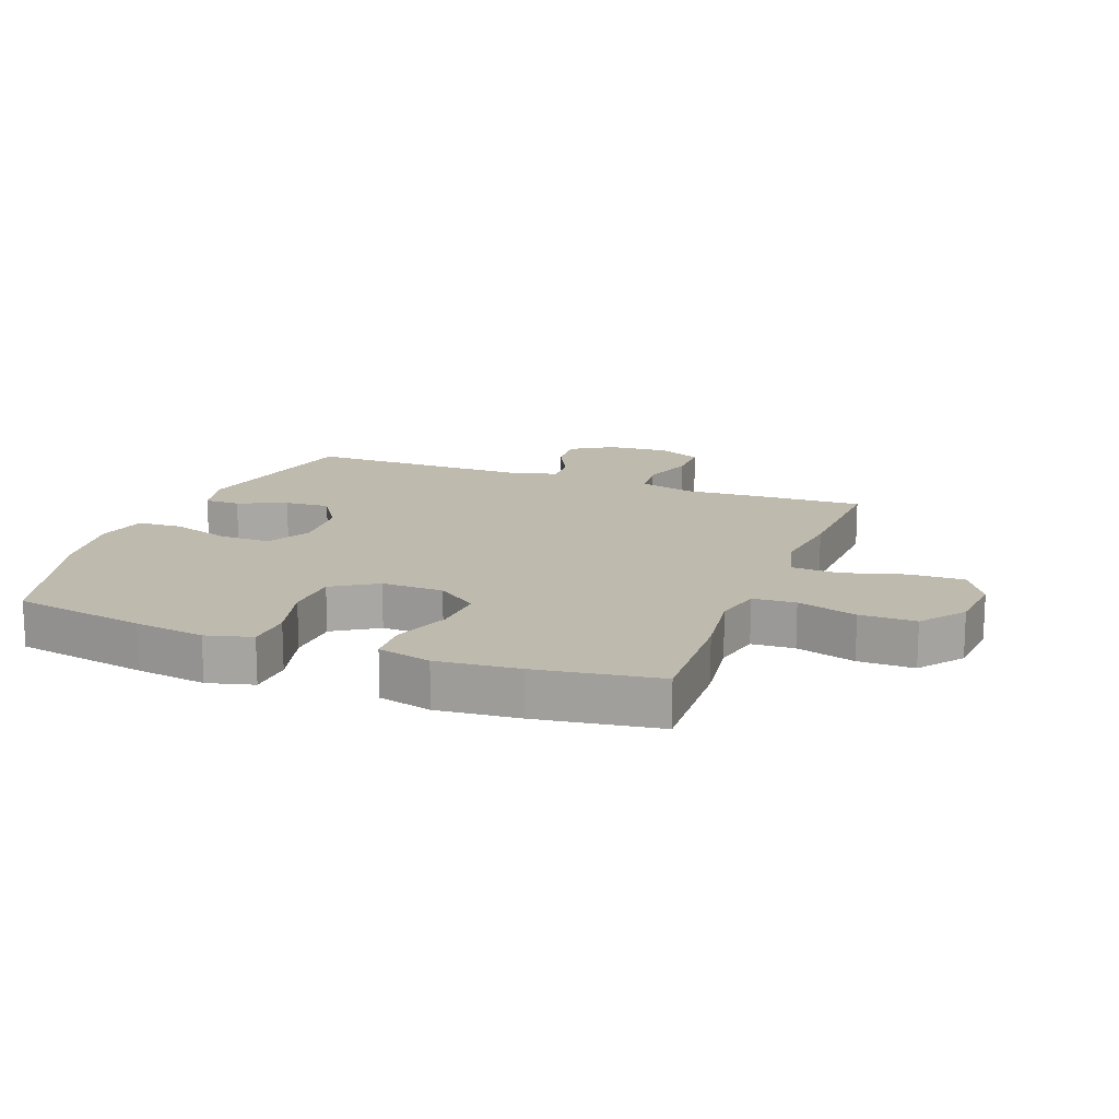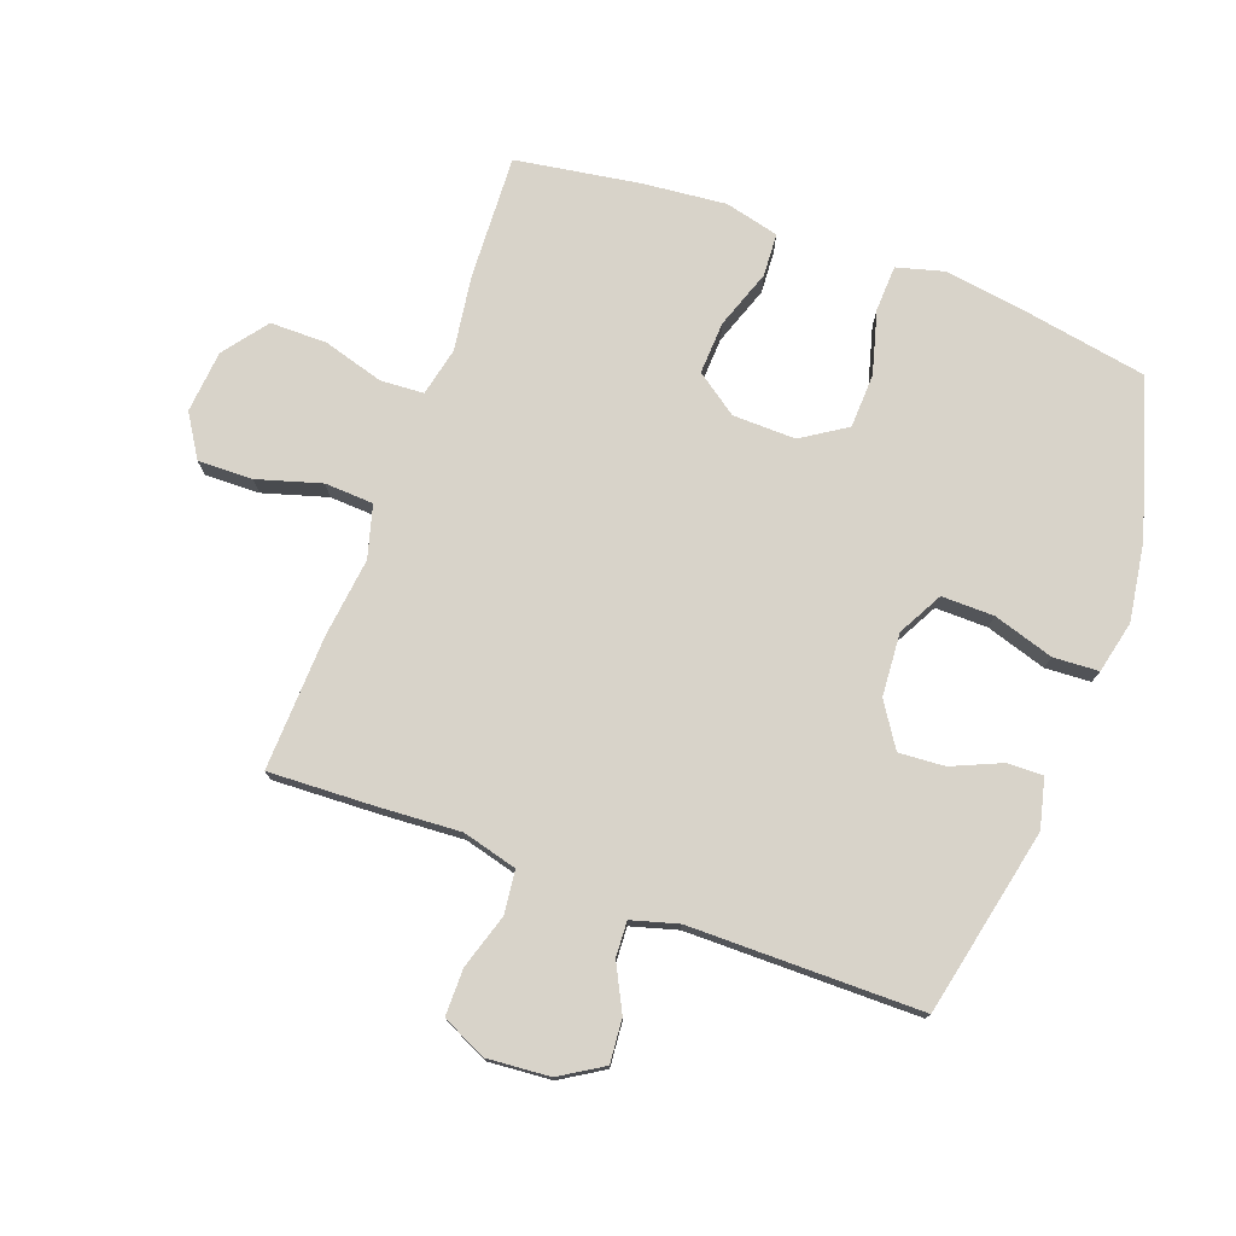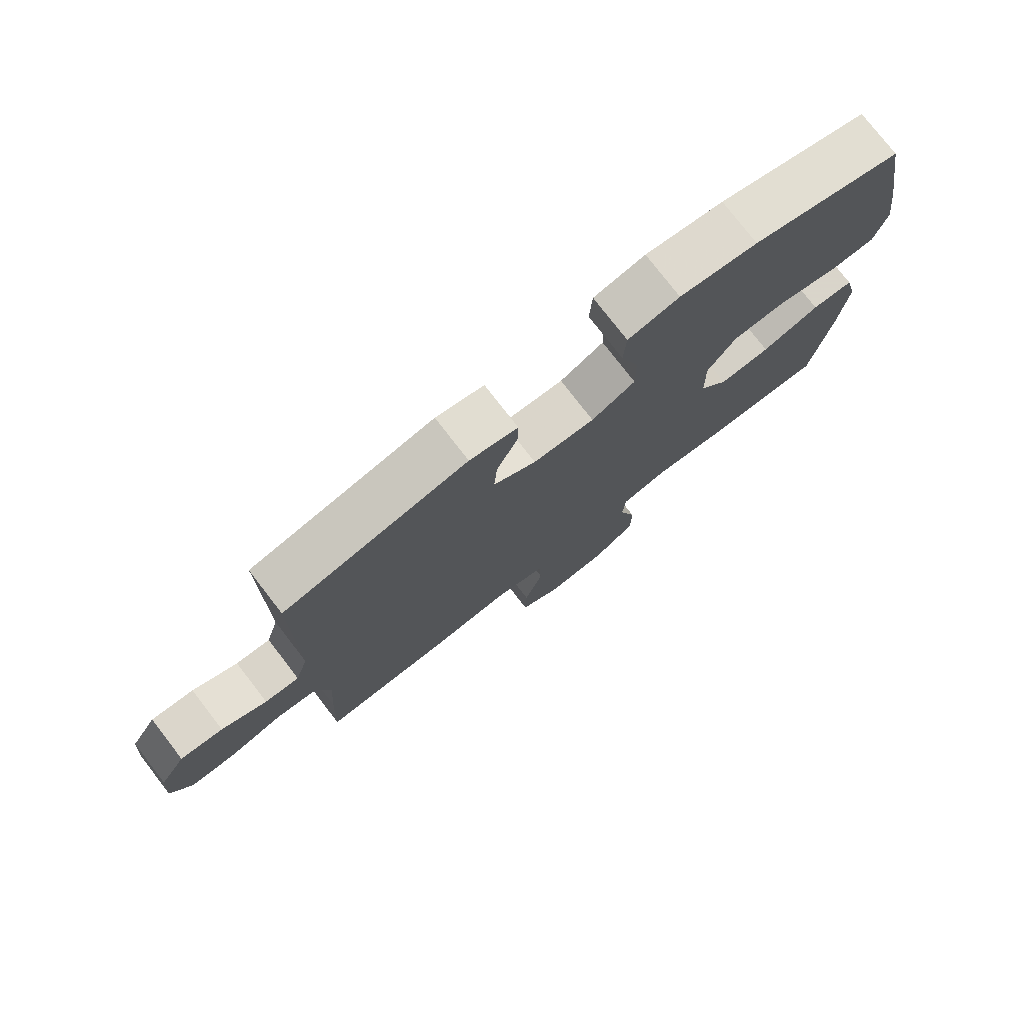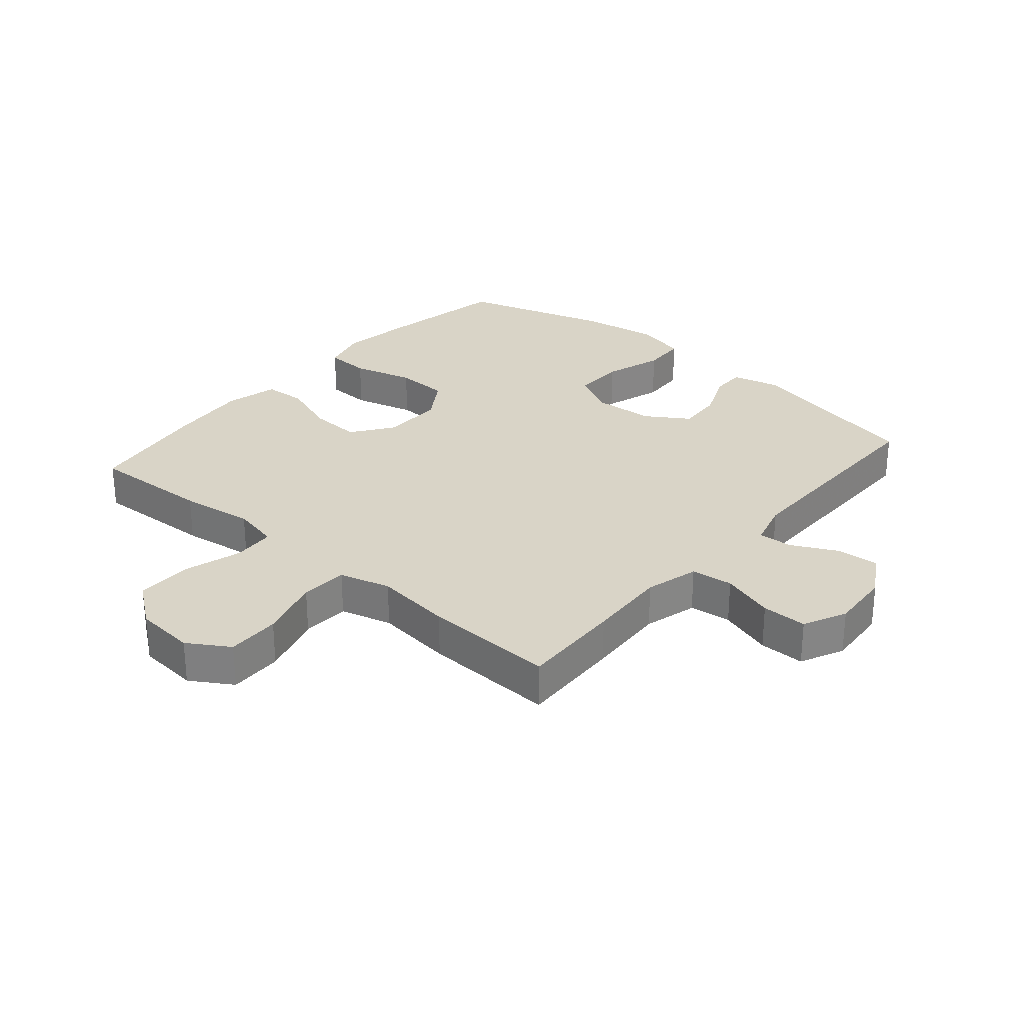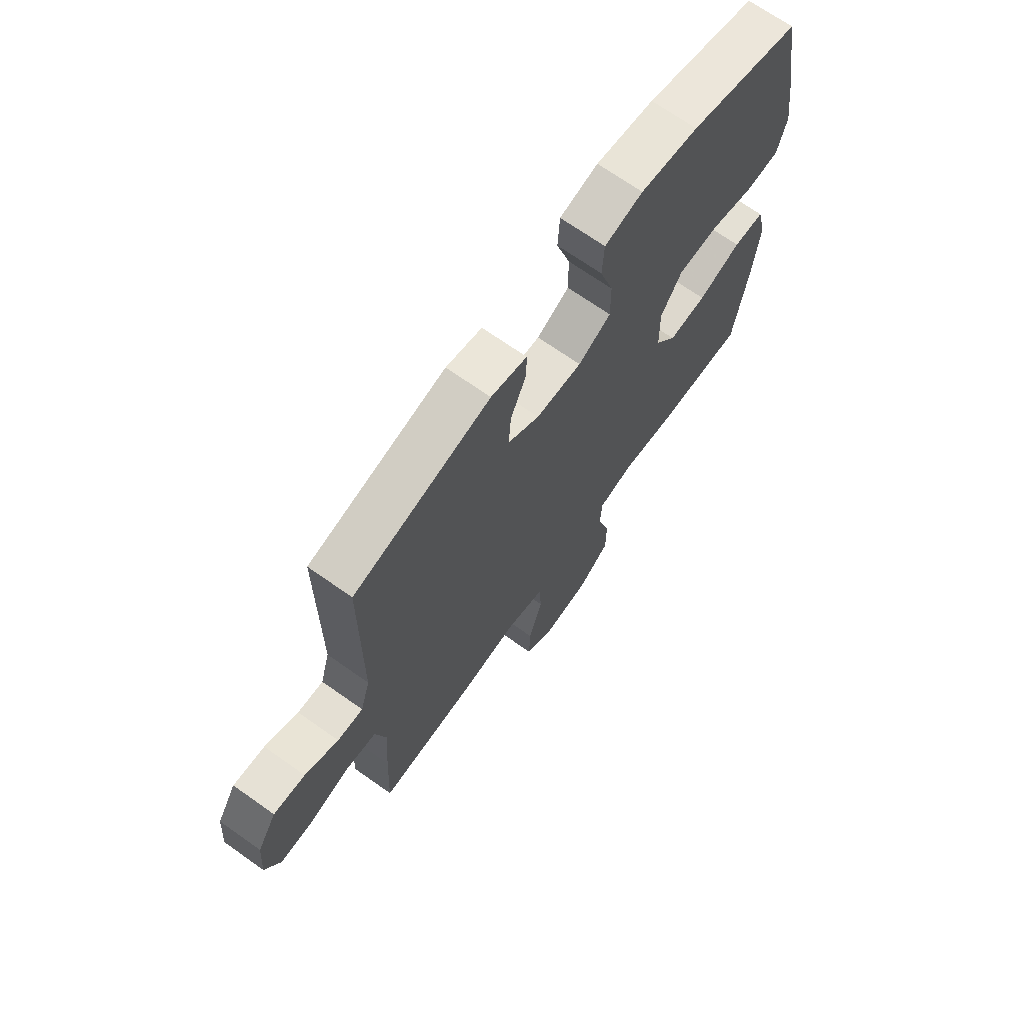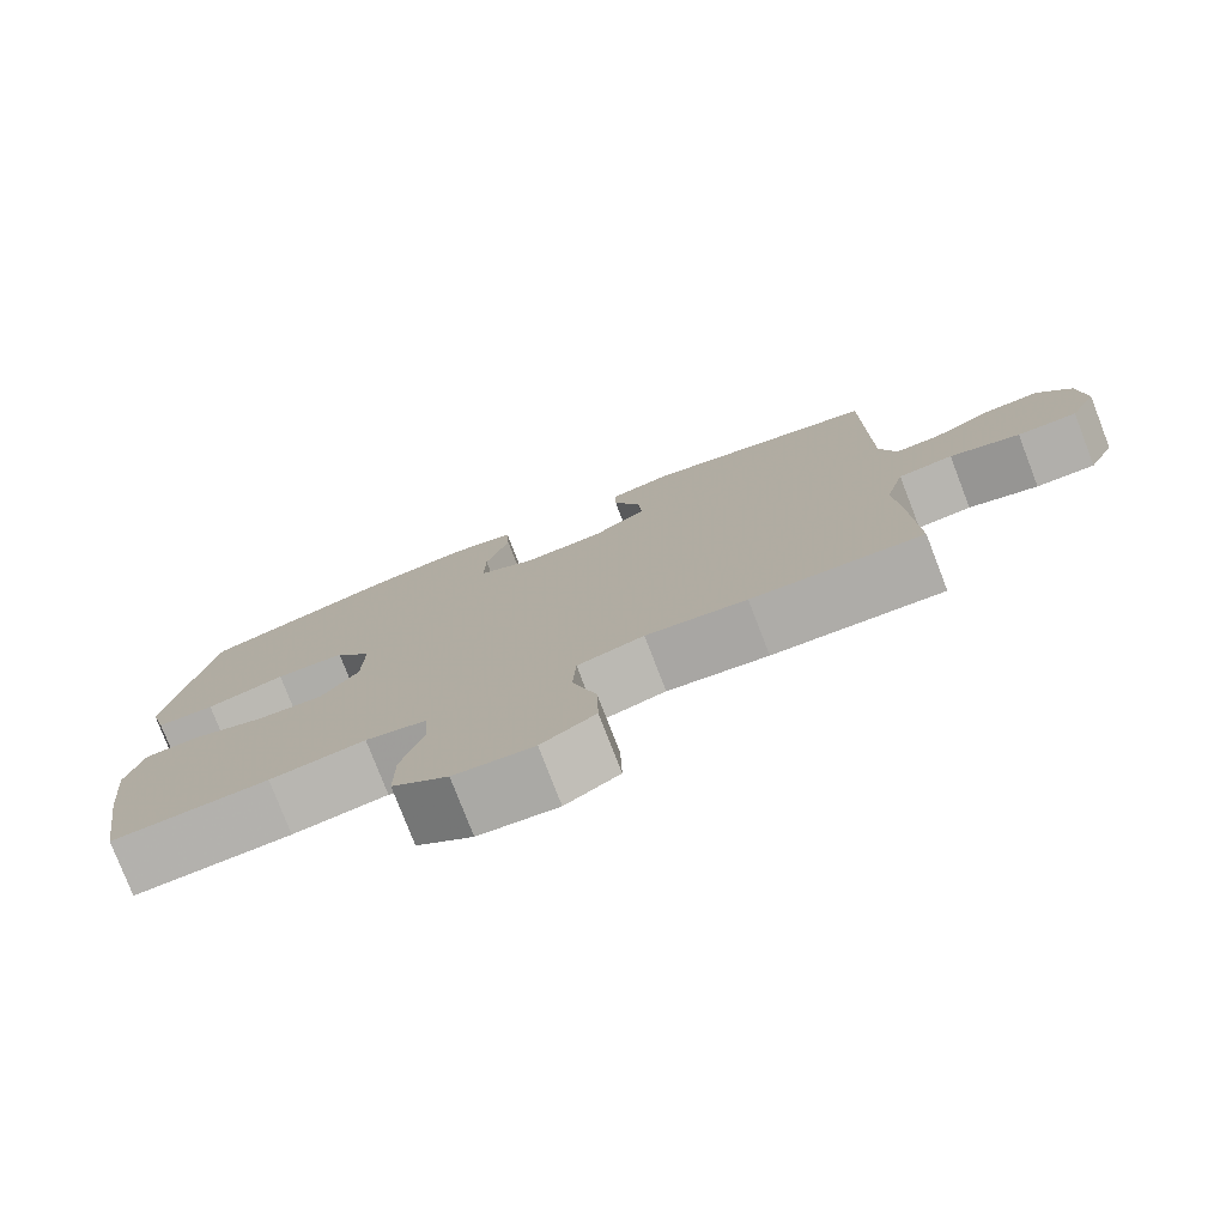
<metadata>
{"format":"obj","ext":"obj","renderer":"f3d","projection":"perspective","resolution":1024,"background":"white","views":[{"elev":15.6,"azim":111.0,"up":"+Y"},{"elev":76.0,"azim":-69.9,"up":"+Y"},{"elev":77.3,"azim":-37.7,"up":"+Z"},{"elev":28.8,"azim":-139.3,"up":"+Y"},{"elev":69.5,"azim":-54.7,"up":"+Z"},{"elev":-78.1,"azim":-158.9,"up":"+Z"}]}
</metadata>
<code>
v 0.5 0.07 0.5
v 0.538 0.07 0.286
v 0.554 0.07 0.172
v 0.534 0.07 0.098
v 0.461 0.07 0.095
v 0.362 0.07 0.122
v 0.275 0.07 0.119
v 0.229 0.07 0.048
v 0.231 0.07 -0.052
v 0.278 0.07 -0.118
v 0.361 0.07 -0.114
v 0.455 0.07 -0.081
v 0.523 0.07 -0.085
v 0.544 0.07 -0.171
v 0.531 0.07 -0.303
v 0.5 0.07 -0.5
v 0.303 0.07 -0.491
v 0.184 0.07 -0.474
v 0.107 0.07 -0.491
v 0.103 0.07 -0.56
v 0.131 0.07 -0.656
v 0.131 0.07 -0.746
v 0.061 0.07 -0.799
v -0.038 0.07 -0.808
v -0.105 0.07 -0.766
v -0.103 0.07 -0.679
v -0.073 0.07 -0.577
v -0.077 0.07 -0.5
v -0.16 0.07 -0.477
v -0.286 0.07 -0.492
v -0.5 0.07 -0.5
v -0.493 0.07 -0.333
v -0.485 0.07 -0.202
v -0.508 0.07 -0.115
v -0.576 0.07 -0.107
v -0.663 0.07 -0.134
v -0.737 0.07 -0.134
v -0.77 0.07 -0.064
v -0.762 0.07 0.036
v -0.72 0.07 0.104
v -0.651 0.07 0.098
v -0.578 0.07 0.061
v -0.522 0.07 0.058
v -0.501 0.07 0.132
v -0.5 0.07 0.5
v -0.203 0.07 0.564
v -0.125 0.07 0.545
v -0.126 0.07 0.488
v -0.16 0.07 0.41
v -0.165 0.07 0.337
v -0.096 0.07 0.292
v 0.004 0.07 0.285
v 0.075 0.07 0.323
v 0.074 0.07 0.406
v 0.044 0.07 0.502
v 0.048 0.07 0.574
v 0.131 0.07 0.593
v 0.257 0.07 0.574
v 0.5 0 0.5
v 0.538 0 0.286
v 0.554 0 0.172
v 0.534 0 0.098
v 0.461 0 0.095
v 0.362 0 0.122
v 0.275 0 0.119
v 0.229 0 0.048
v 0.231 0 -0.052
v 0.278 0 -0.118
v 0.361 0 -0.114
v 0.455 0 -0.081
v 0.523 0 -0.085
v 0.544 0 -0.171
v 0.531 0 -0.303
v 0.5 0 -0.5
v 0.303 0 -0.491
v 0.184 0 -0.474
v 0.107 0 -0.491
v 0.103 0 -0.56
v 0.131 0 -0.656
v 0.131 0 -0.746
v 0.061 0 -0.799
v -0.038 0 -0.808
v -0.105 0 -0.766
v -0.103 0 -0.679
v -0.073 0 -0.577
v -0.077 0 -0.5
v -0.16 0 -0.477
v -0.286 0 -0.492
v -0.5 0 -0.5
v -0.493 0 -0.333
v -0.485 0 -0.202
v -0.508 0 -0.115
v -0.576 0 -0.107
v -0.663 0 -0.134
v -0.737 0 -0.134
v -0.77 0 -0.064
v -0.762 0 0.036
v -0.72 0 0.104
v -0.651 0 0.098
v -0.578 0 0.061
v -0.522 0 0.058
v -0.501 0 0.132
v -0.5 0 0.5
v -0.203 0 0.564
v -0.125 0 0.545
v -0.126 0 0.488
v -0.16 0 0.41
v -0.165 0 0.337
v -0.096 0 0.292
v 0.004 0 0.285
v 0.075 0 0.323
v 0.074 0 0.406
v 0.044 0 0.502
v 0.048 0 0.574
v 0.131 0 0.593
v 0.257 0 0.574
f 54 55 56 57
f 53 54 57 58
f 46 47 48 49
f 44 45 46 49
f 43 44 49 50
f 39 40 41 42
f 39 42 43
f 38 39 43
f 35 36 37 38
f 34 35 38 43
f 33 34 43 50
f 29 30 31 32
f 28 29 32 33
f 24 25 26 27
f 24 27 28
f 23 24 28
f 20 21 22 23
f 19 20 23 28
f 18 19 28 33
f 11 12 13 14
f 10 11 14 15
f 3 4 5 6
f 3 6 7
f 2 3 7
f 53 58 1 2
f 52 53 2 7
f 51 52 7 8
f 50 51 8 9
f 33 50 9 10
f 16 17 18 33
f 10 15 16 33
f 115 114 113 112
f 116 115 112 111
f 107 106 105 104
f 107 104 103 102
f 108 107 102 101
f 100 99 98 97
f 101 100 97
f 101 97 96
f 96 95 94 93
f 101 96 93 92
f 108 101 92 91
f 90 89 88 87
f 91 90 87 86
f 85 84 83 82
f 86 85 82
f 86 82 81
f 81 80 79 78
f 86 81 78 77
f 91 86 77 76
f 72 71 70 69
f 73 72 69 68
f 64 63 62 61
f 65 64 61
f 65 61 60
f 60 59 116 111
f 65 60 111 110
f 66 65 110 109
f 67 66 109 108
f 68 67 108 91
f 91 76 75 74
f 91 74 73 68
f 1 59 60 2
f 2 60 61 3
f 3 61 62 4
f 4 62 63 5
f 5 63 64 6
f 6 64 65 7
f 7 65 66 8
f 8 66 67 9
f 9 67 68 10
f 10 68 69 11
f 11 69 70 12
f 12 70 71 13
f 13 71 72 14
f 14 72 73 15
f 15 73 74 16
f 16 74 75 17
f 17 75 76 18
f 18 76 77 19
f 19 77 78 20
f 20 78 79 21
f 21 79 80 22
f 22 80 81 23
f 23 81 82 24
f 24 82 83 25
f 25 83 84 26
f 26 84 85 27
f 27 85 86 28
f 28 86 87 29
f 29 87 88 30
f 30 88 89 31
f 31 89 90 32
f 32 90 91 33
f 33 91 92 34
f 34 92 93 35
f 35 93 94 36
f 36 94 95 37
f 37 95 96 38
f 38 96 97 39
f 39 97 98 40
f 40 98 99 41
f 41 99 100 42
f 42 100 101 43
f 43 101 102 44
f 44 102 103 45
f 45 103 104 46
f 46 104 105 47
f 47 105 106 48
f 48 106 107 49
f 49 107 108 50
f 50 108 109 51
f 51 109 110 52
f 52 110 111 53
f 53 111 112 54
f 54 112 113 55
f 55 113 114 56
f 56 114 115 57
f 57 115 116 58
f 58 116 59 1

</code>
